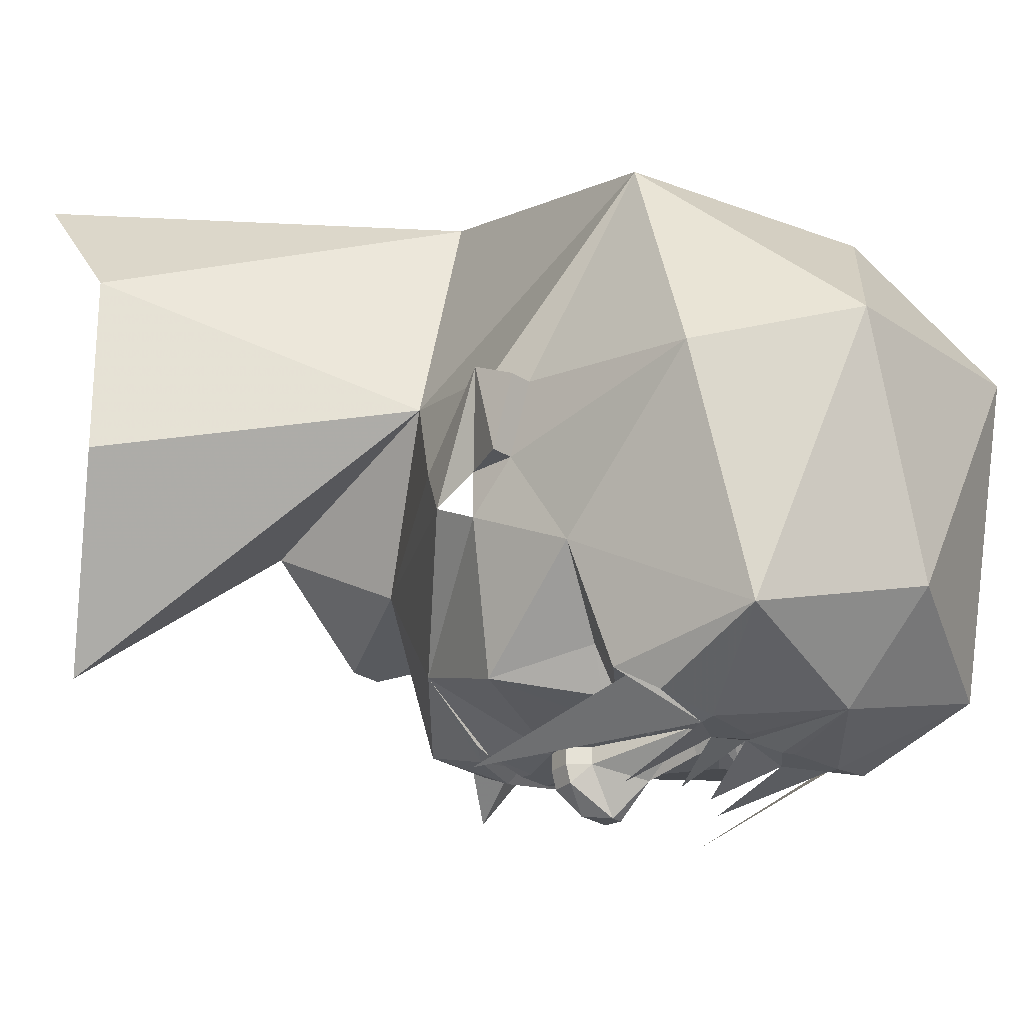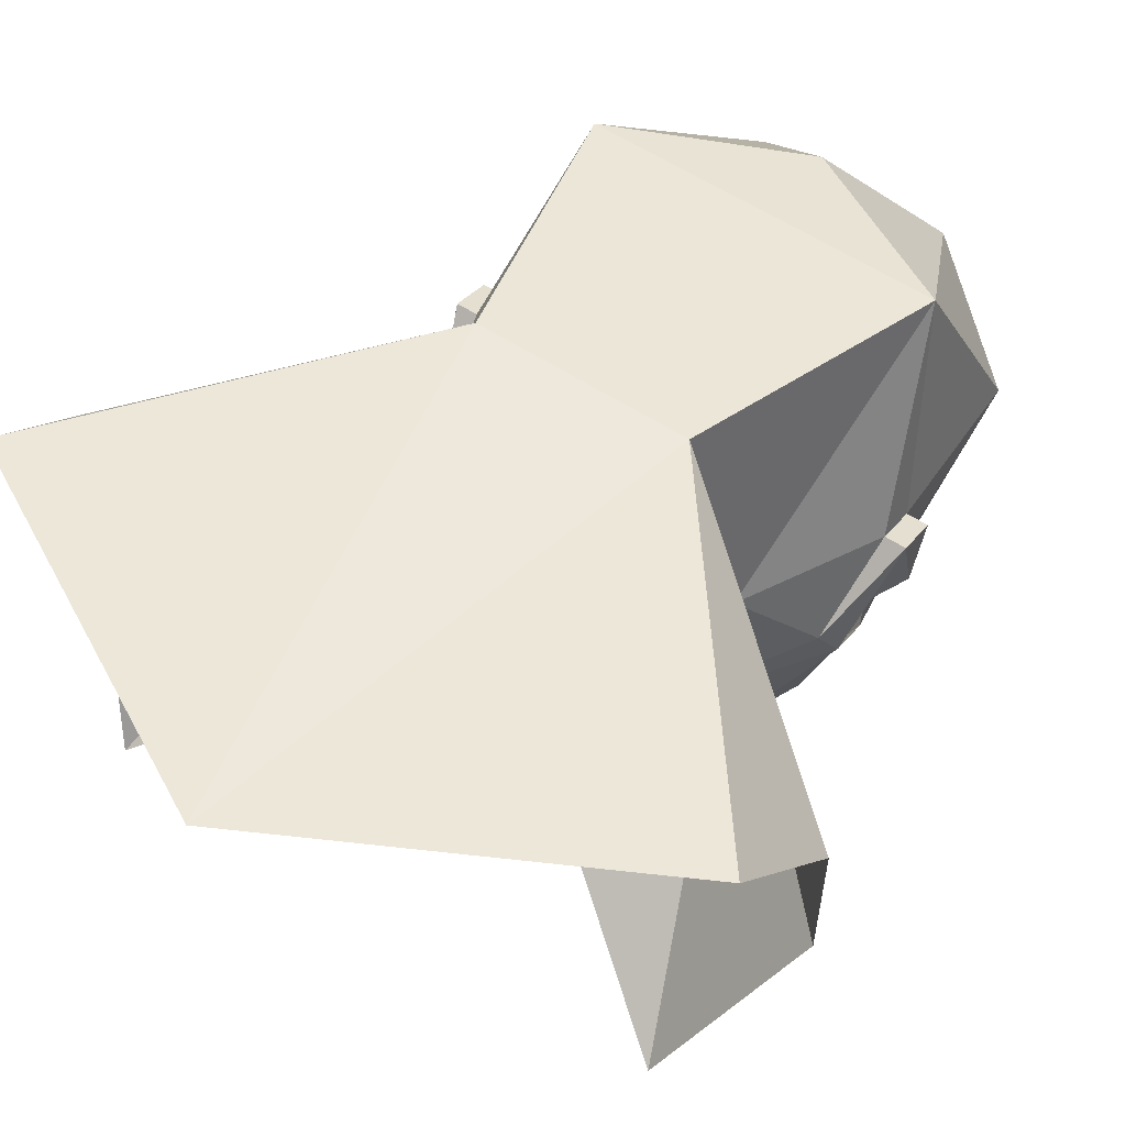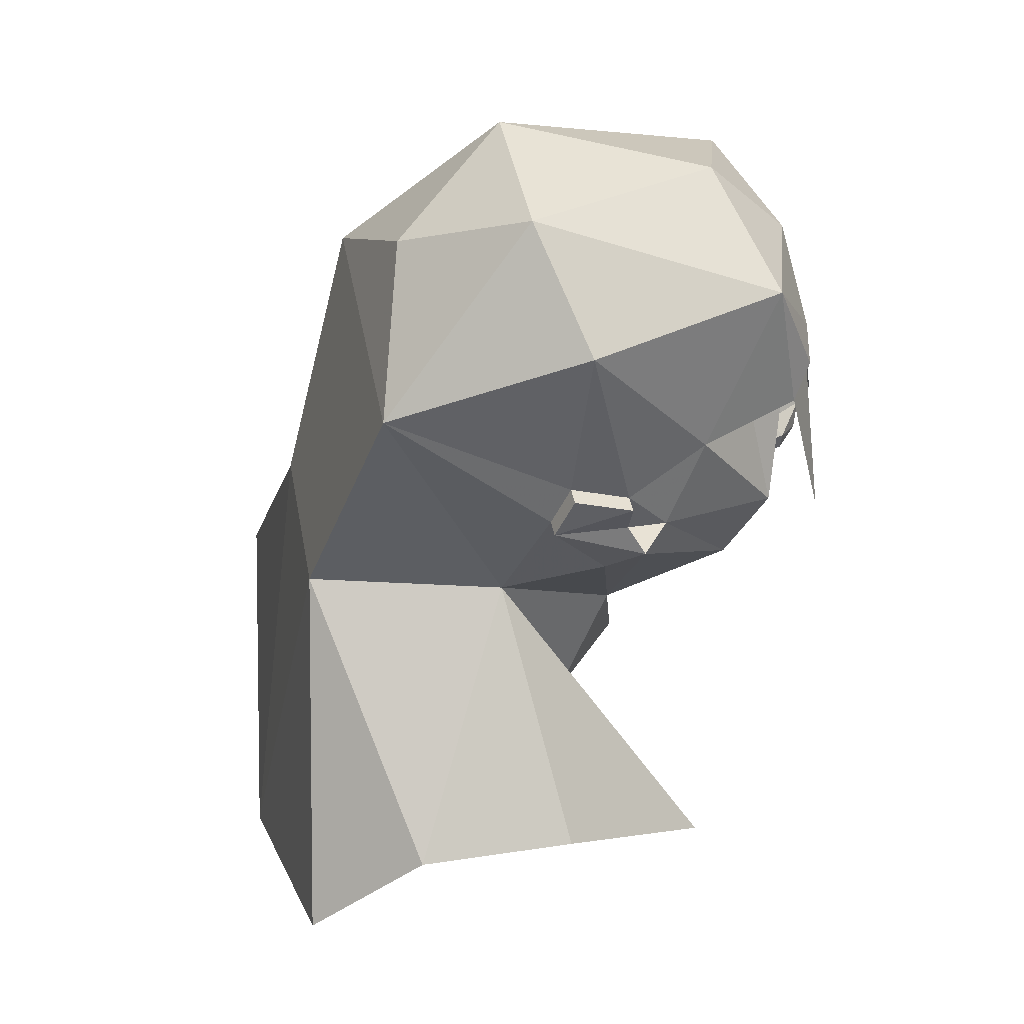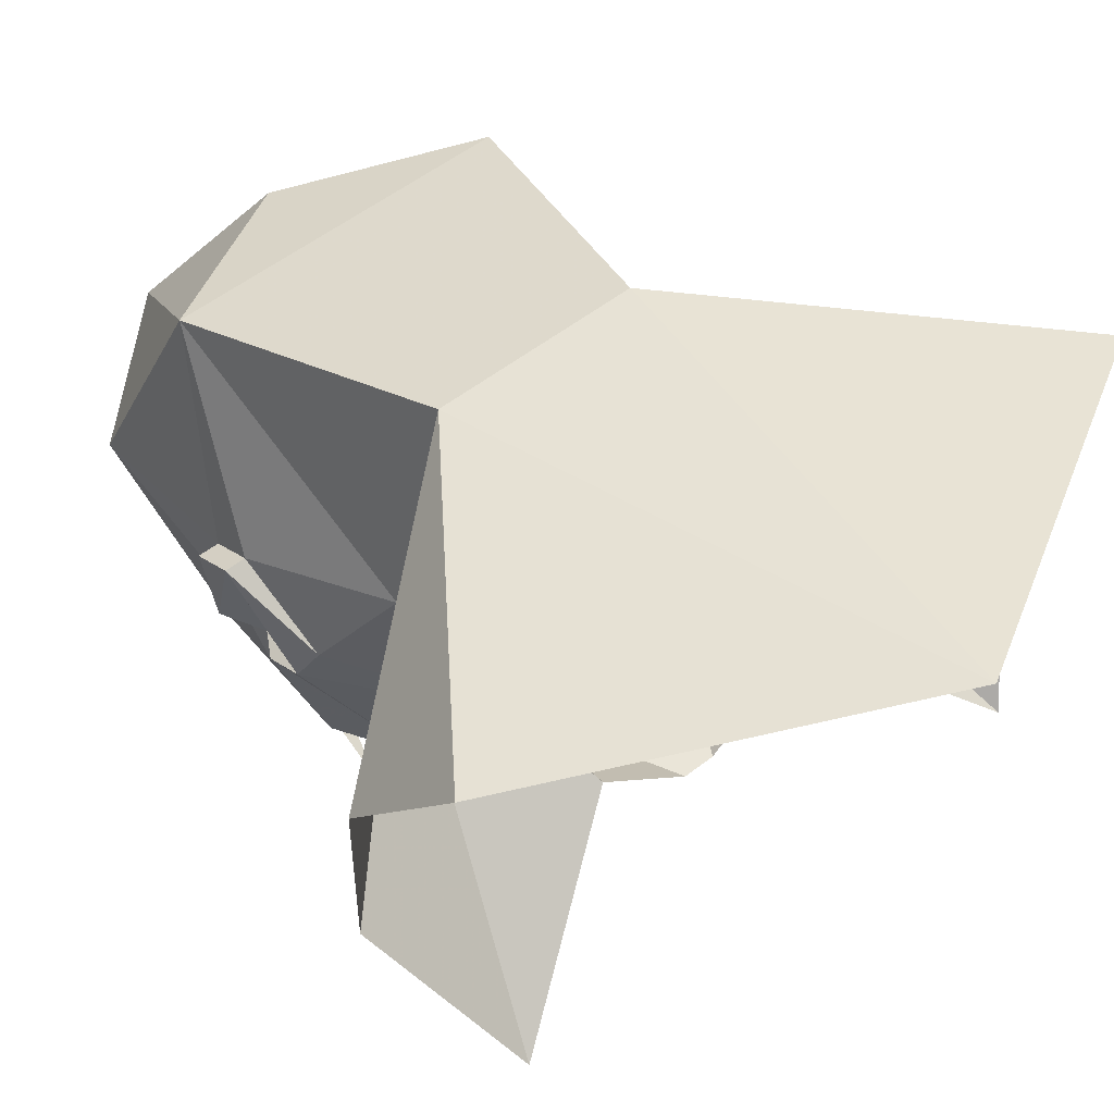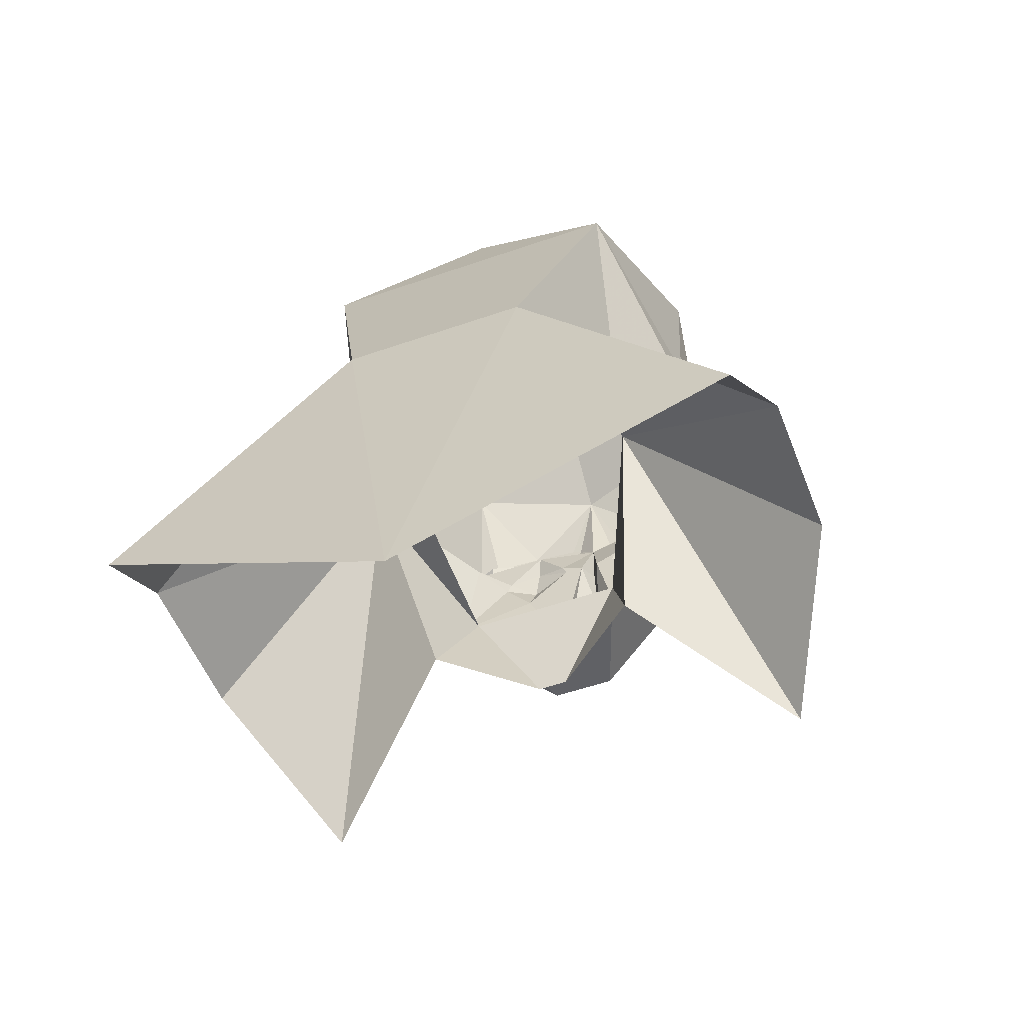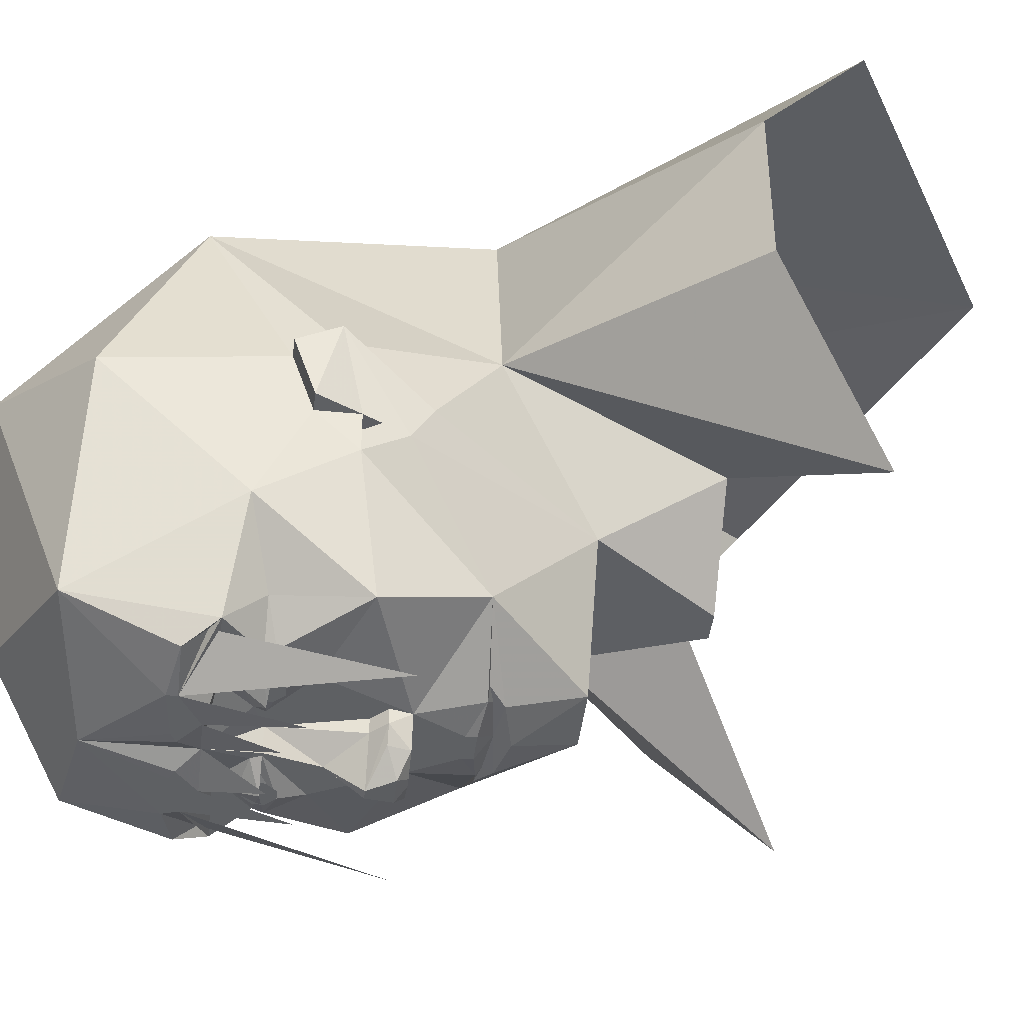
<metadata>
{"format":"obj","ext":"obj","renderer":"f3d","projection":"perspective","resolution":1024,"background":"white","views":[{"elev":-25.3,"azim":132.3,"up":"+Z"},{"elev":60.2,"azim":33.1,"up":"+Z"},{"elev":41.6,"azim":79.7,"up":"+Y"},{"elev":52.7,"azim":-40.1,"up":"+Z"},{"elev":-52.3,"azim":20.7,"up":"+Y"},{"elev":-42.1,"azim":-96.6,"up":"+Z"}]}
</metadata>
<code>
v 0.02344 0.1641 -0.4219
v 0.07031 0.25 -0.3906
v 0 0.25 -0.375
v 0.03125 0.2812 -0.3906
v 0 0.4062 -0.375
v -0.03125 0.2812 -0.3906
v -0.07031 0.25 -0.3906
v -0.05469 0.1484 -0.4141
v 0.2188 -0.007812 -0.4062
v 0.2109 0.25 -0.3438
v 0.1172 0.2734 -0.3906
v 0.125 0.2969 -0.3906
v 0.04688 0.2891 -0.3906
v 0.08594 0.125 -0.4219
v -0.125 0.2812 -0.3906
v -0.1094 0.1172 -0.4141
v -0.125 0.2969 -0.3906
v -0.2031 0.2812 -0.375
v -0.2031 0.25 -0.3438
v -0.2188 -0.007812 -0.4062
v 0.2344 0.2344 -0.3438
v 0.2031 0.1797 -0.2891
v 0.2891 0.2109 -0.1875
v 0.2188 0.4375 -0.3125
v 0.2031 0.2812 -0.375
v 0.1016 0.2344 -0.3438
v 0.1641 0.1797 -0.3438
v 0.1719 0.1641 -0.3438
v 0.25 0.04688 -0.3125
v 0.3125 0.07812 -0.125
v 0.3125 0.1406 -0.0625
v 0.3125 0.4219 0
v 0.1406 0.5625 0.0625
v 0 0.5312 -0.25
v -0.2891 0.2109 -0.1875
v -0.2109 0.1797 -0.2891
v -0.2266 0.2344 -0.3438
v -0.2188 0.4375 -0.3125
v -0.3125 0.4219 0
v -0.3125 0.1406 -0.0625
v -0.3125 0.07812 -0.125
v -0.25 0.04688 -0.3125
v -0.1719 0.1641 -0.3438
v -0.1641 0.1797 -0.3438
v -0.1016 0.2344 -0.3438
v -0.1406 0.5625 0.0625
v -0.25 0.2969 0.3125
v -0.3125 0.1719 0.03125
v -0.3438 0.1406 -0.0625
v -0.3125 0.07812 -0.0625
v -0.3125 0.01562 -0.09375
v -0.3438 0.1094 0.0625
v -0.2969 -0.01562 -0.03125
v -0.125 -0.25 -0.07812
v -0.2031 -0.1016 -0.2578
v -0.0625 -0.01562 -0.3438
v -0.125 0.1094 -0.3438
v -0.1172 0.1484 -0.3594
v -0.1094 0.2031 -0.3594
v -0.05469 0.1875 -0.3438
v 0.2031 -0.1016 -0.2578
v 0.3125 0.01562 -0.09375
v 0.125 -0.25 -0.07812
v 0.2969 -0.01562 -0.03125
v 0.3438 0.1094 0.0625
v 0.3125 0.07812 -0.0625
v 0.3438 0.1406 -0.0625
v 0.3125 0.1719 0.03125
v 0.25 0.2969 0.3125
v 0 0.4531 0.25
v -0.2344 -0.1094 0.125
v -0.1641 -0.4219 0.01562
v -0.02344 -0.4219 -0.1094
v -0.05469 -0.2422 -0.2891
v -0.07031 -0.1328 -0.3281
v -0.1016 -0.1094 -0.3203
v -0.07812 -0.1094 -0.3281
v -0.02344 -0.08594 -0.3438
v -0.03125 -0.01562 -0.3438
v -0.05469 -0.01562 -0.3672
v -0.07031 0.01562 -0.3672
v -0.07031 0.01562 -0.3438
v -0.04688 0.03906 -0.3438
v -0.01562 0.1719 -0.3438
v -0.04688 0.1719 -0.3438
v 0 0.1719 -0.375
v 0.01562 0.1719 -0.3438
v 0.05469 0.1875 -0.3438
v -0.3125 0.1094 0.0625
v -0.3438 0.1719 0.03125
v -0.1562 -0.1094 0.4375
v -0.5391 -0.4219 0.3125
v -0.5391 -0.4219 0.0625
v -0.4141 -0.5781 -0.1875
v 0.2188 -0.1094 0.125
v 0.3125 0.1094 0.0625
v 0.3438 0.1719 0.03125
v 0.02344 -0.4219 -0.1094
v 0.1719 -0.4219 0.01562
v 0.3984 -0.5781 -0.1875
v 0.5234 -0.4219 0.0625
v 0.5234 -0.4219 0.3125
v 0.1406 -0.1094 0.4375
v 0.4922 -0.5781 0.5
v -0.007812 -0.8594 0.5625
v -0.5078 -0.5781 0.5
v -0.04688 0.2891 -0.3906
v -0.07031 -0.1172 -0.3203
v 0 -0.125 -0.3203
v -0.02344 -0.1016 -0.3438
v 0.02344 -0.08594 -0.3438
v 0.03125 -0.01562 -0.3438
v 0.007812 -0.01562 -0.3828
v -0.007812 -0.01562 -0.3828
v 0.007812 -0.01562 -0.4062
v -0.007812 -0.01562 -0.4062
v 0.02344 0 -0.4219
v -0.02344 0 -0.4219
v -0.04688 -0.01562 -0.3906
v -0.05469 0.01562 -0.3906
v -0.007812 0.03906 -0.4297
v -0.04688 0.03906 -0.3672
v 0 0.09375 -0.3906
v 0.04688 0.03906 -0.3672
v 0.04688 0.03906 -0.3438
v 0.125 0.1094 -0.3438
v 0.04688 0.1719 -0.3438
v 0.1172 0.1484 -0.3594
v 0.1094 0.2031 -0.3594
v 0.0625 -0.01562 -0.3438
v 0.07812 -0.1094 -0.3281
v 0.1016 -0.1094 -0.3203
v 0.07031 -0.1328 -0.3281
v 0.04688 -0.2422 -0.2891
v 0 -0.1484 -0.3359
v 0.07031 -0.1172 -0.3203
v 0.02344 -0.1016 -0.3438
v 0.0625 -0.01562 -0.3672
v 0.07031 0.01562 -0.3438
v 0.07031 0.01562 -0.3672
v 0.05469 -0.01562 -0.3906
v 0.0625 0.01562 -0.3906
v 0.007812 0.03906 -0.4297
v -0.09375 0.1719 -0.375
v 0.09375 0.1719 -0.375
v -0.1016 0.1875 -0.3594
v -0.1172 0.1875 -0.3594
v -0.125 0.1797 -0.3594
v -0.125 0.1641 -0.3594
v -0.1172 0.1562 -0.3594
v -0.1016 0.1562 -0.3594
v -0.09375 0.1641 -0.3594
v -0.09375 0.1797 -0.3594
v -0.1016 0.1953 -0.3594
v -0.1172 0.1953 -0.3594
v -0.1328 0.1797 -0.3594
v -0.1328 0.1641 -0.3594
v -0.1016 0.1484 -0.3594
v -0.08594 0.1641 -0.3594
v -0.08594 0.1797 -0.3594
v 0.08594 0.1797 -0.3594
v 0.08594 0.1641 -0.3594
v 0.1016 0.1484 -0.3594
v 0.1328 0.1641 -0.3594
v 0.1328 0.1797 -0.3594
v 0.1172 0.1953 -0.3594
v 0.1016 0.1953 -0.3594
v 0.09375 0.1797 -0.3594
v 0.09375 0.1641 -0.3594
v 0.1016 0.1562 -0.3594
v 0.1172 0.1562 -0.3594
v 0.125 0.1641 -0.3594
v 0.125 0.1797 -0.3594
v 0.1172 0.1875 -0.3594
v 0.1016 0.1875 -0.3594
f 1 2 3
f 3 2 4
f 3 4 5
f 3 5 6
f 3 6 7
f 3 7 8
f 9 10 11
f 11 10 12
f 11 12 13
f 11 13 2
f 11 2 14
f 7 15 16
f 15 7 17
f 15 17 18
f 15 18 19
f 15 19 20
f 21 22 23
f 21 23 24
f 21 24 25
f 21 25 10
f 21 10 11
f 21 11 26
f 21 26 27
f 21 27 22
f 22 27 28
f 22 28 29
f 22 29 23
f 23 29 30
f 23 30 31
f 23 31 32
f 23 32 24
f 24 32 33
f 24 33 34
f 24 34 5
f 24 5 12
f 24 12 25
f 25 12 10
f 35 36 37
f 35 37 38
f 35 38 39
f 35 39 40
f 35 40 41
f 35 41 42
f 35 42 36
f 36 42 43
f 36 43 44
f 36 44 37
f 37 44 45
f 37 45 15
f 37 15 19
f 37 19 18
f 37 18 38
f 38 18 17
f 38 17 5
f 38 5 34
f 38 34 46
f 38 46 39
f 39 46 47
f 39 47 48
f 39 48 40
f 40 48 49
f 40 49 50
f 40 50 41
f 50 40 50
f 50 50 51
f 51 50 52
f 51 52 53
f 51 53 54
f 51 54 55
f 51 55 41
f 41 55 42
f 42 55 56
f 42 56 57
f 42 57 43
f 43 57 58
f 43 58 44
f 44 58 59
f 44 59 45
f 45 59 60
f 45 60 3
f 45 3 7
f 45 7 15
f 29 61 30
f 30 61 62
f 62 61 63
f 62 63 64
f 62 64 65
f 62 65 66
f 62 66 66
f 66 66 31
f 66 31 30
f 31 66 67
f 31 67 68
f 31 68 32
f 32 68 69
f 32 69 33
f 33 69 70
f 33 70 46
f 33 46 34
f 53 71 54
f 54 71 72
f 54 72 73
f 54 73 63
f 54 63 74
f 54 74 55
f 55 74 75
f 55 75 76
f 55 76 77
f 55 77 56
f 56 77 78
f 56 78 79
f 56 79 80
f 56 80 81
f 56 81 82
f 56 82 57
f 57 82 83
f 57 83 84
f 57 84 85
f 57 85 58
f 58 85 59
f 59 85 60
f 60 85 84
f 60 84 3
f 3 84 86
f 3 86 87
f 3 87 88
f 3 88 26
f 3 26 2
f 2 26 11
f 89 71 53
f 89 53 52
f 89 52 90
f 89 90 48
f 89 48 47
f 89 47 71
f 71 47 91
f 71 91 92
f 71 92 93
f 71 93 94
f 71 94 72
f 63 95 64
f 64 95 96
f 64 96 65
f 65 96 97
f 65 97 67
f 65 67 66
f 73 98 63
f 63 98 99
f 63 99 95
f 95 99 100
f 95 100 101
f 95 101 102
f 95 102 103
f 95 103 69
f 95 69 96
f 96 69 68
f 96 68 97
f 97 68 67
f 104 103 102
f 103 104 105
f 103 105 91
f 103 91 69
f 69 91 47
f 69 47 70
f 70 47 46
f 105 106 91
f 91 106 92
f 91 54 71
f 4 13 5
f 5 13 12
f 6 5 107
f 6 107 17
f 6 17 7
f 5 17 107
f 77 108 109
f 77 109 110
f 77 110 78
f 78 110 111
f 78 111 112
f 78 112 79
f 79 112 113
f 79 113 114
f 114 113 115
f 114 115 116
f 116 115 117
f 116 117 118
f 116 118 119
f 116 119 80
f 80 119 81
f 81 119 120
f 81 120 121
f 81 121 122
f 81 122 82
f 82 122 83
f 83 122 84
f 84 122 123
f 84 123 86
f 86 123 87
f 87 123 124
f 87 124 125
f 87 125 126
f 87 126 127
f 87 127 88
f 88 127 128
f 88 128 129
f 88 129 26
f 26 129 27
f 27 129 28
f 28 129 128
f 28 128 126
f 28 126 29
f 29 126 130
f 29 130 61
f 61 130 131
f 61 131 132
f 61 132 133
f 61 133 134
f 61 134 63
f 63 134 74
f 74 134 135
f 74 135 75
f 75 135 109
f 75 109 108
f 75 108 76
f 76 108 77
f 109 136 131
f 109 131 137
f 109 137 110
f 110 137 111
f 111 137 131
f 111 131 130
f 111 130 112
f 112 130 138
f 138 130 139
f 138 139 140
f 138 140 141
f 138 141 115
f 115 141 117
f 117 141 142
f 117 142 143
f 117 143 118
f 118 143 121
f 118 121 120
f 118 120 119
f 132 131 136
f 132 136 133
f 133 136 109
f 133 109 135
f 133 135 134
f 90 52 49
f 90 49 48
f 50 49 52
f 13 4 2
f 59 44 144
f 59 144 60
f 60 144 85
f 44 43 144
f 145 27 129
f 145 129 88
f 145 88 127
f 145 28 27
f 146 147 148
f 146 148 149
f 146 149 150
f 146 150 151
f 146 151 152
f 146 152 153
f 154 155 156
f 154 156 157
f 154 157 58
f 154 58 158
f 154 158 159
f 154 159 160
f 161 162 163
f 161 163 128
f 161 128 164
f 161 164 165
f 161 165 166
f 161 166 167
f 168 169 170
f 168 170 171
f 168 171 172
f 168 172 173
f 168 173 174
f 168 174 175
f 128 127 126
f 139 130 126
f 139 126 125
f 139 125 140
f 140 125 124
f 140 124 142
f 140 142 141
f 124 143 142
f 143 124 123
f 143 123 121
f 121 123 122

</code>
